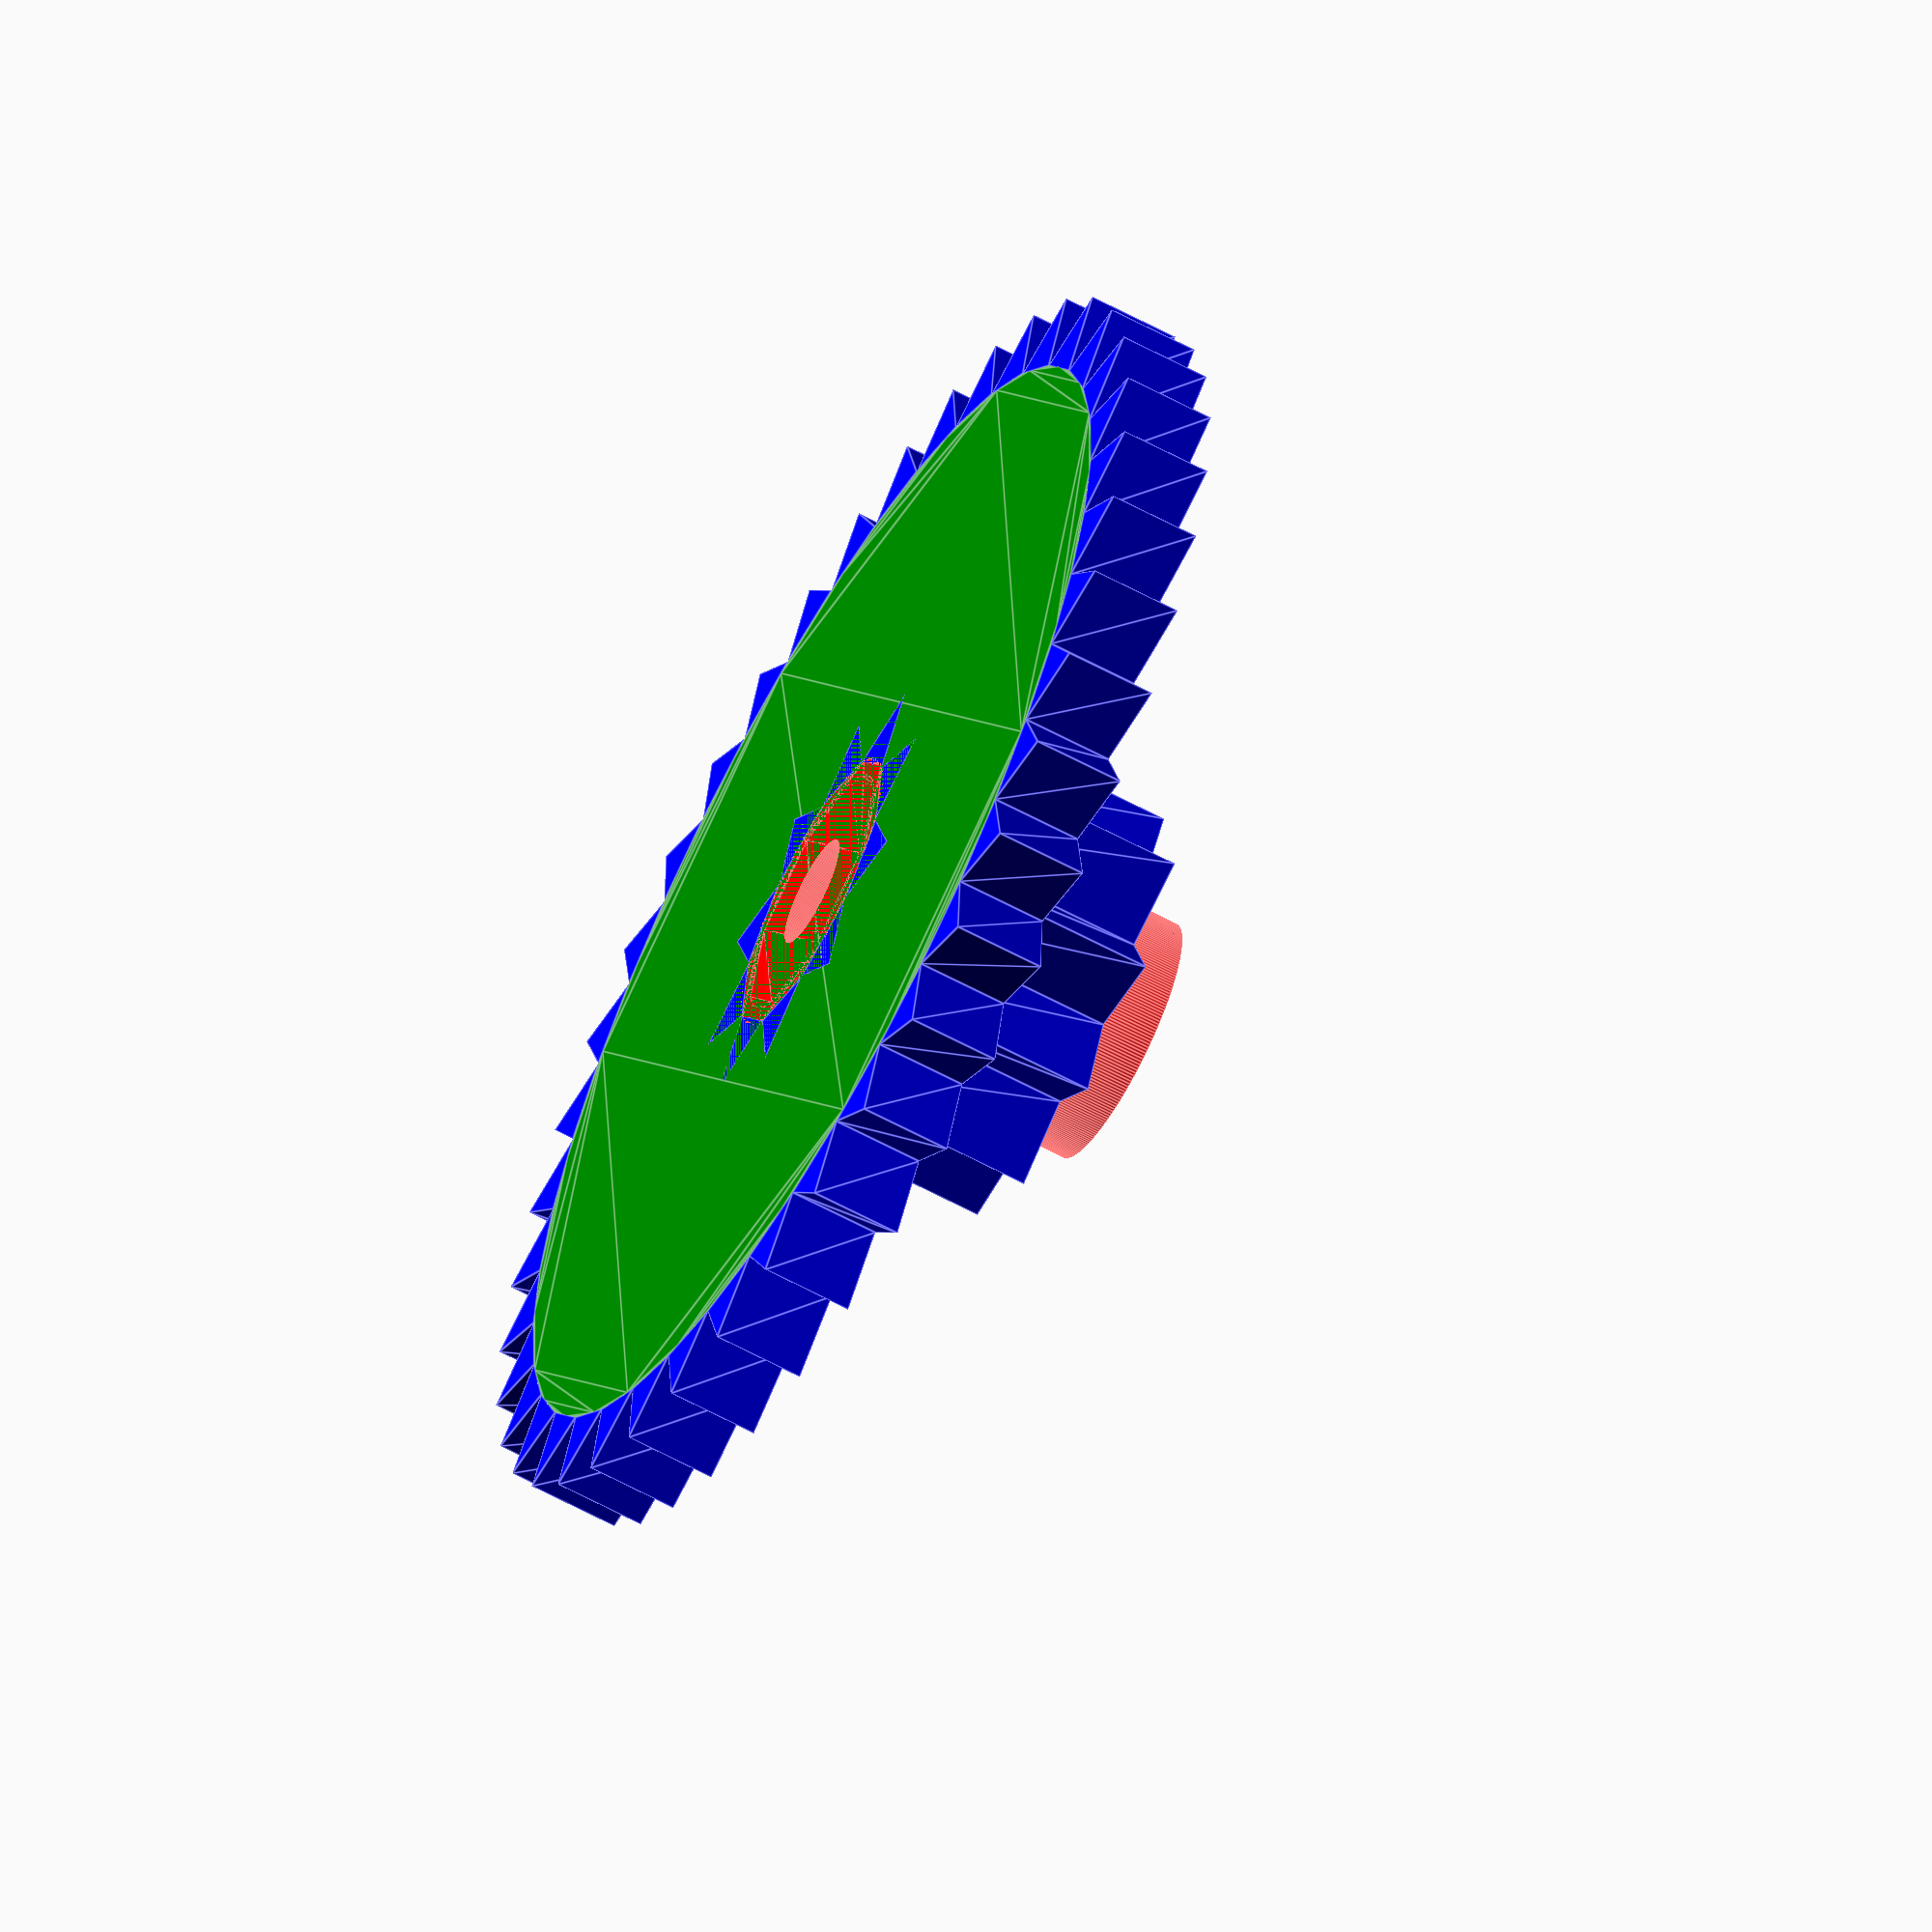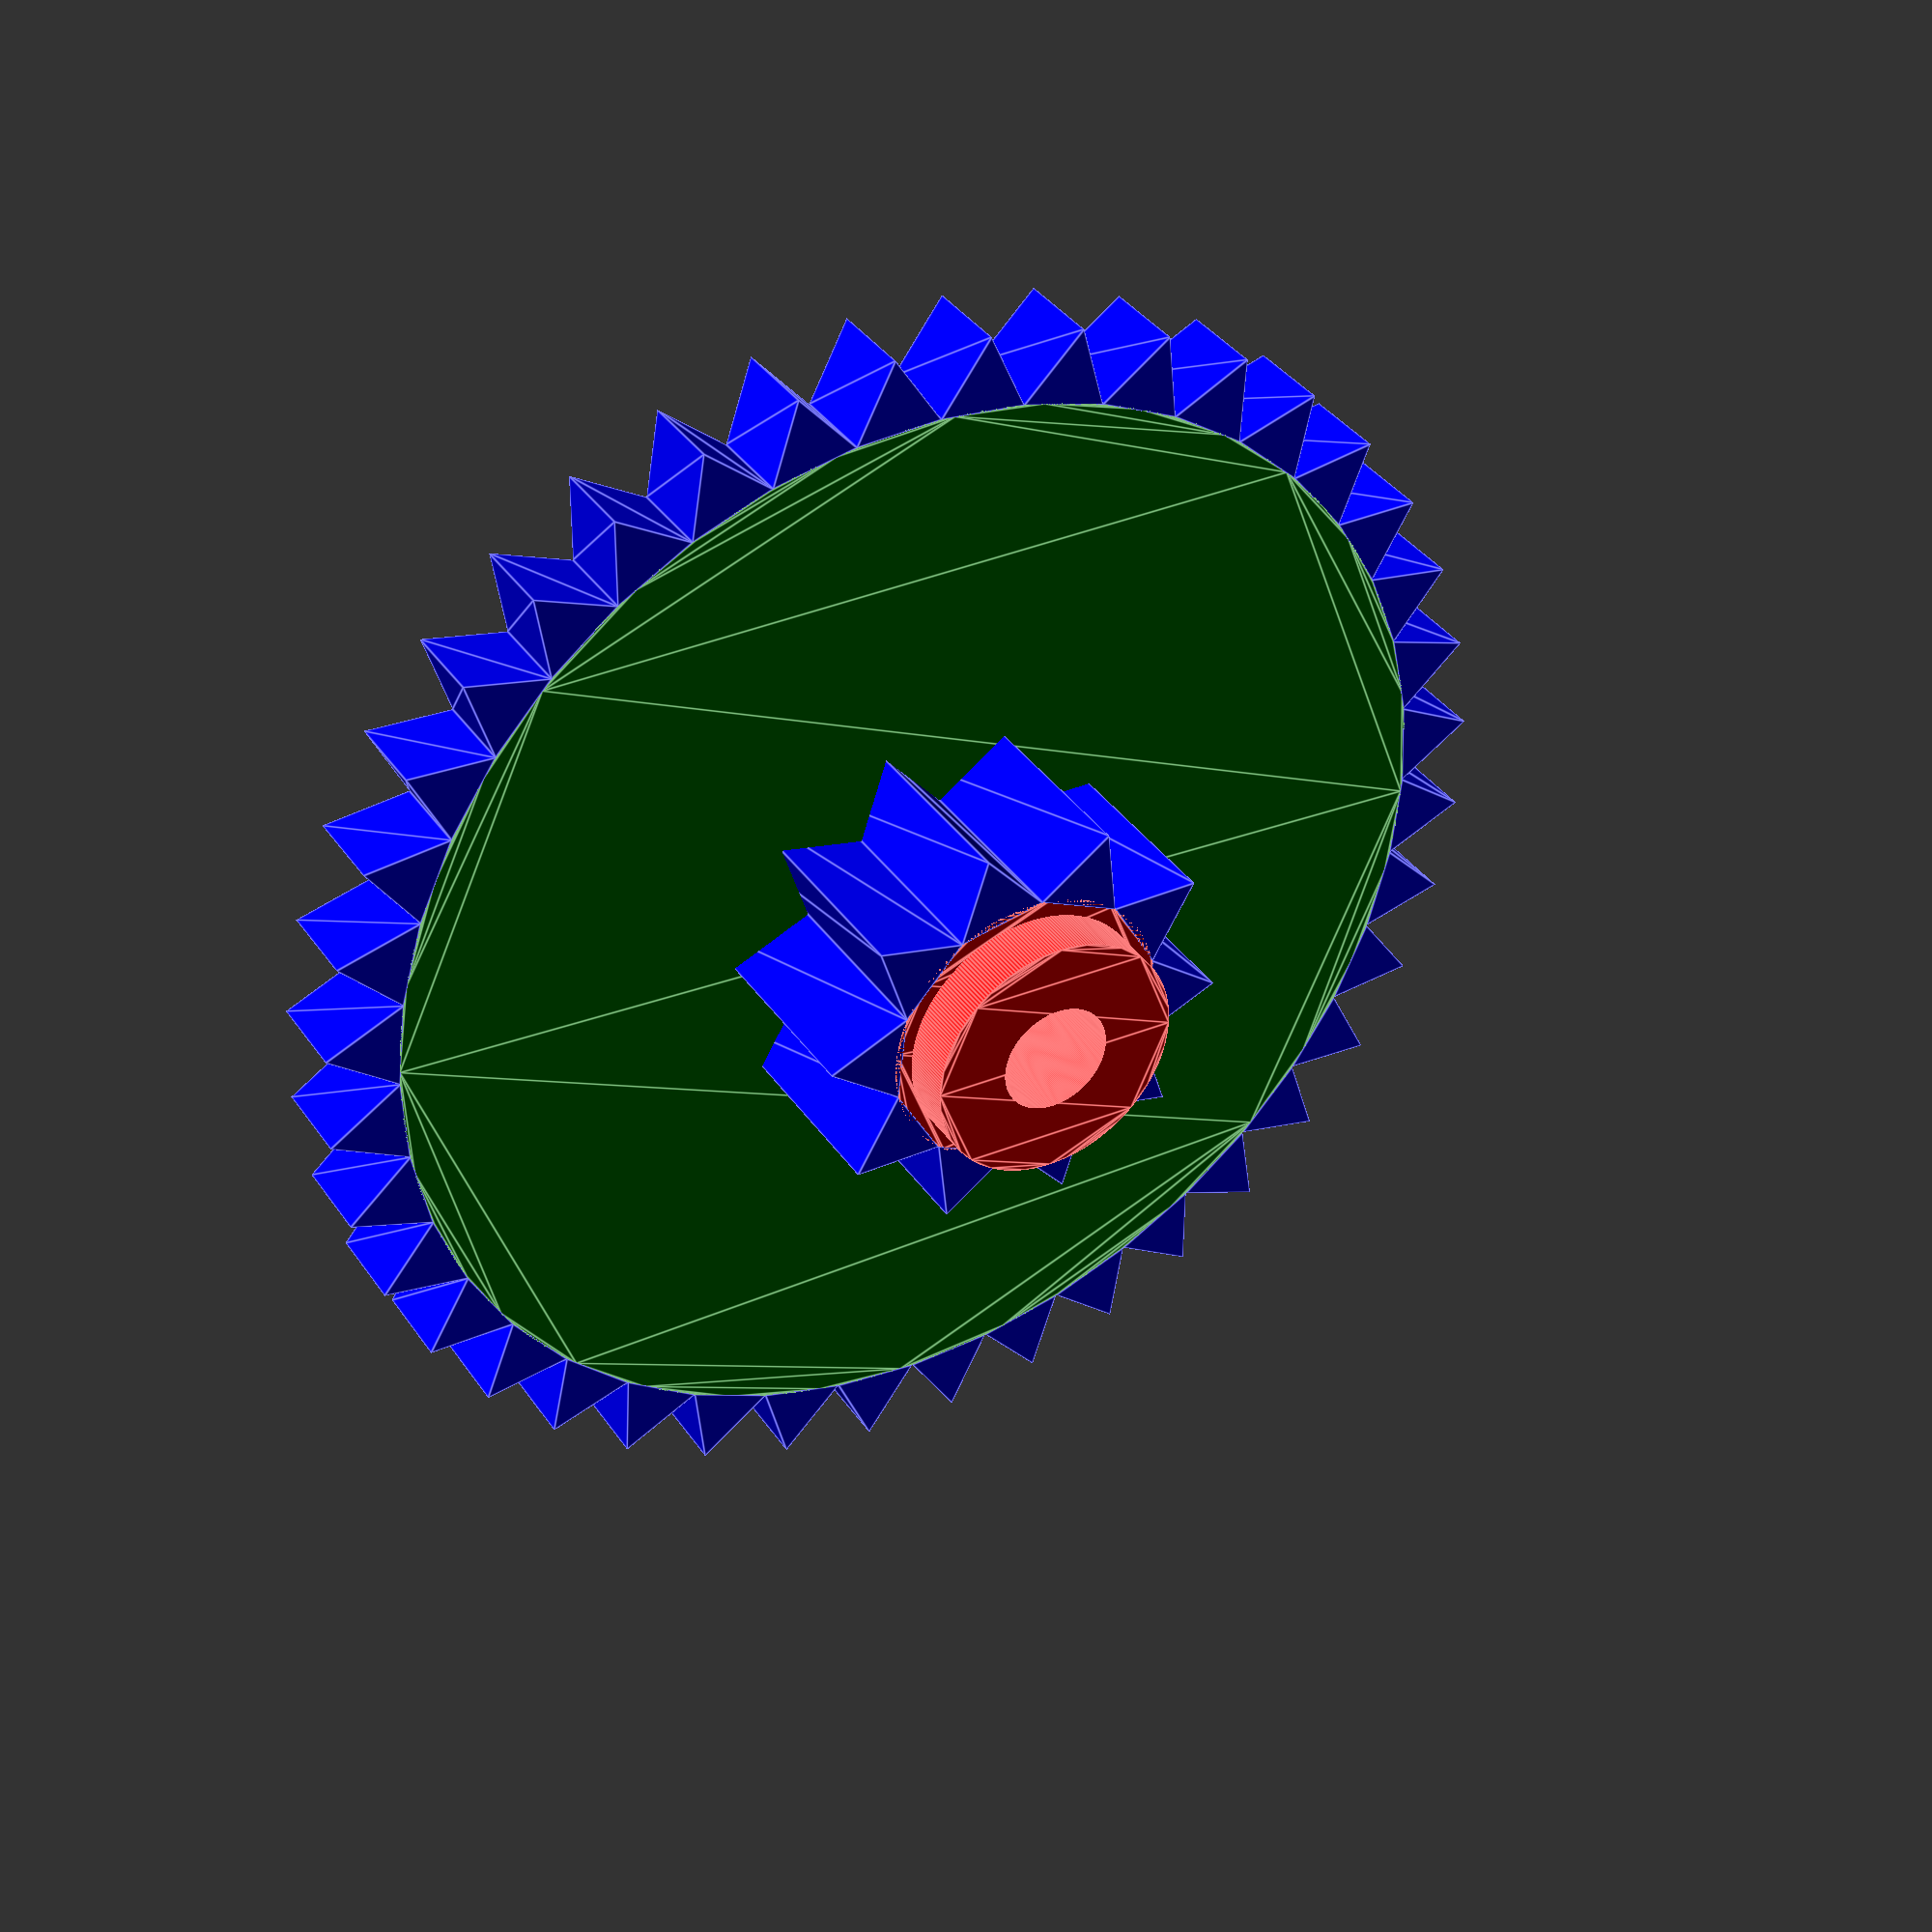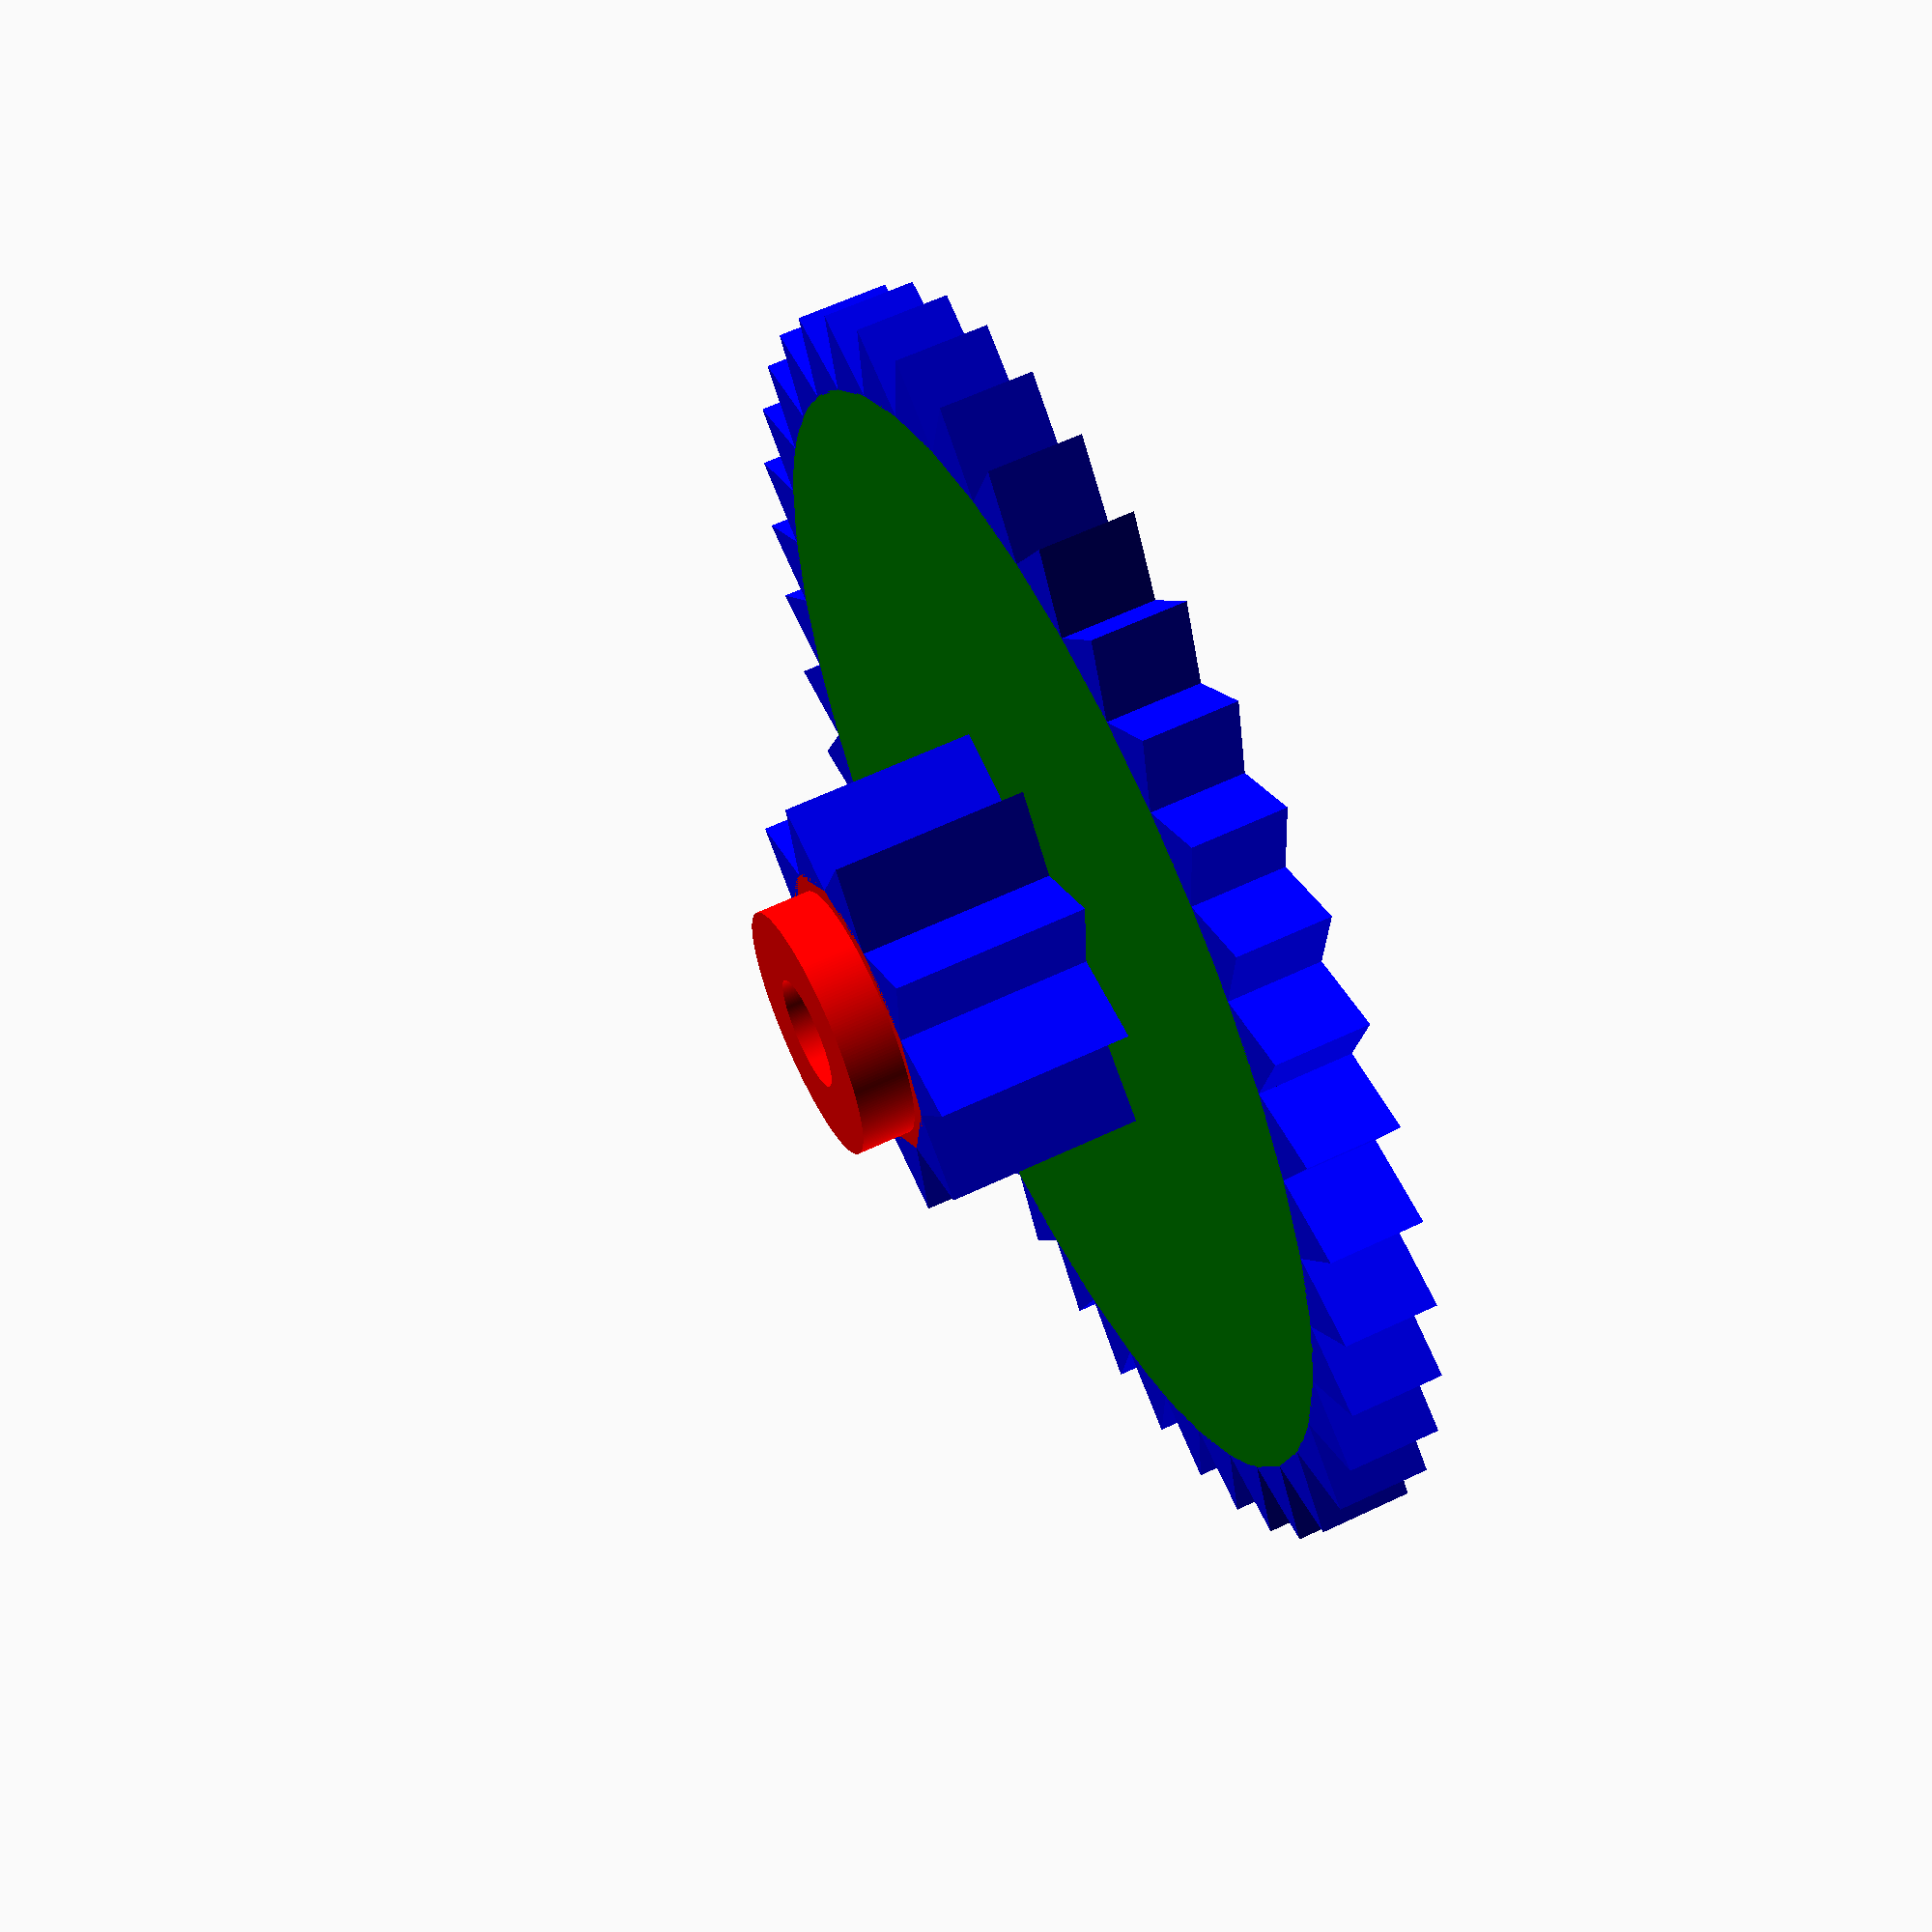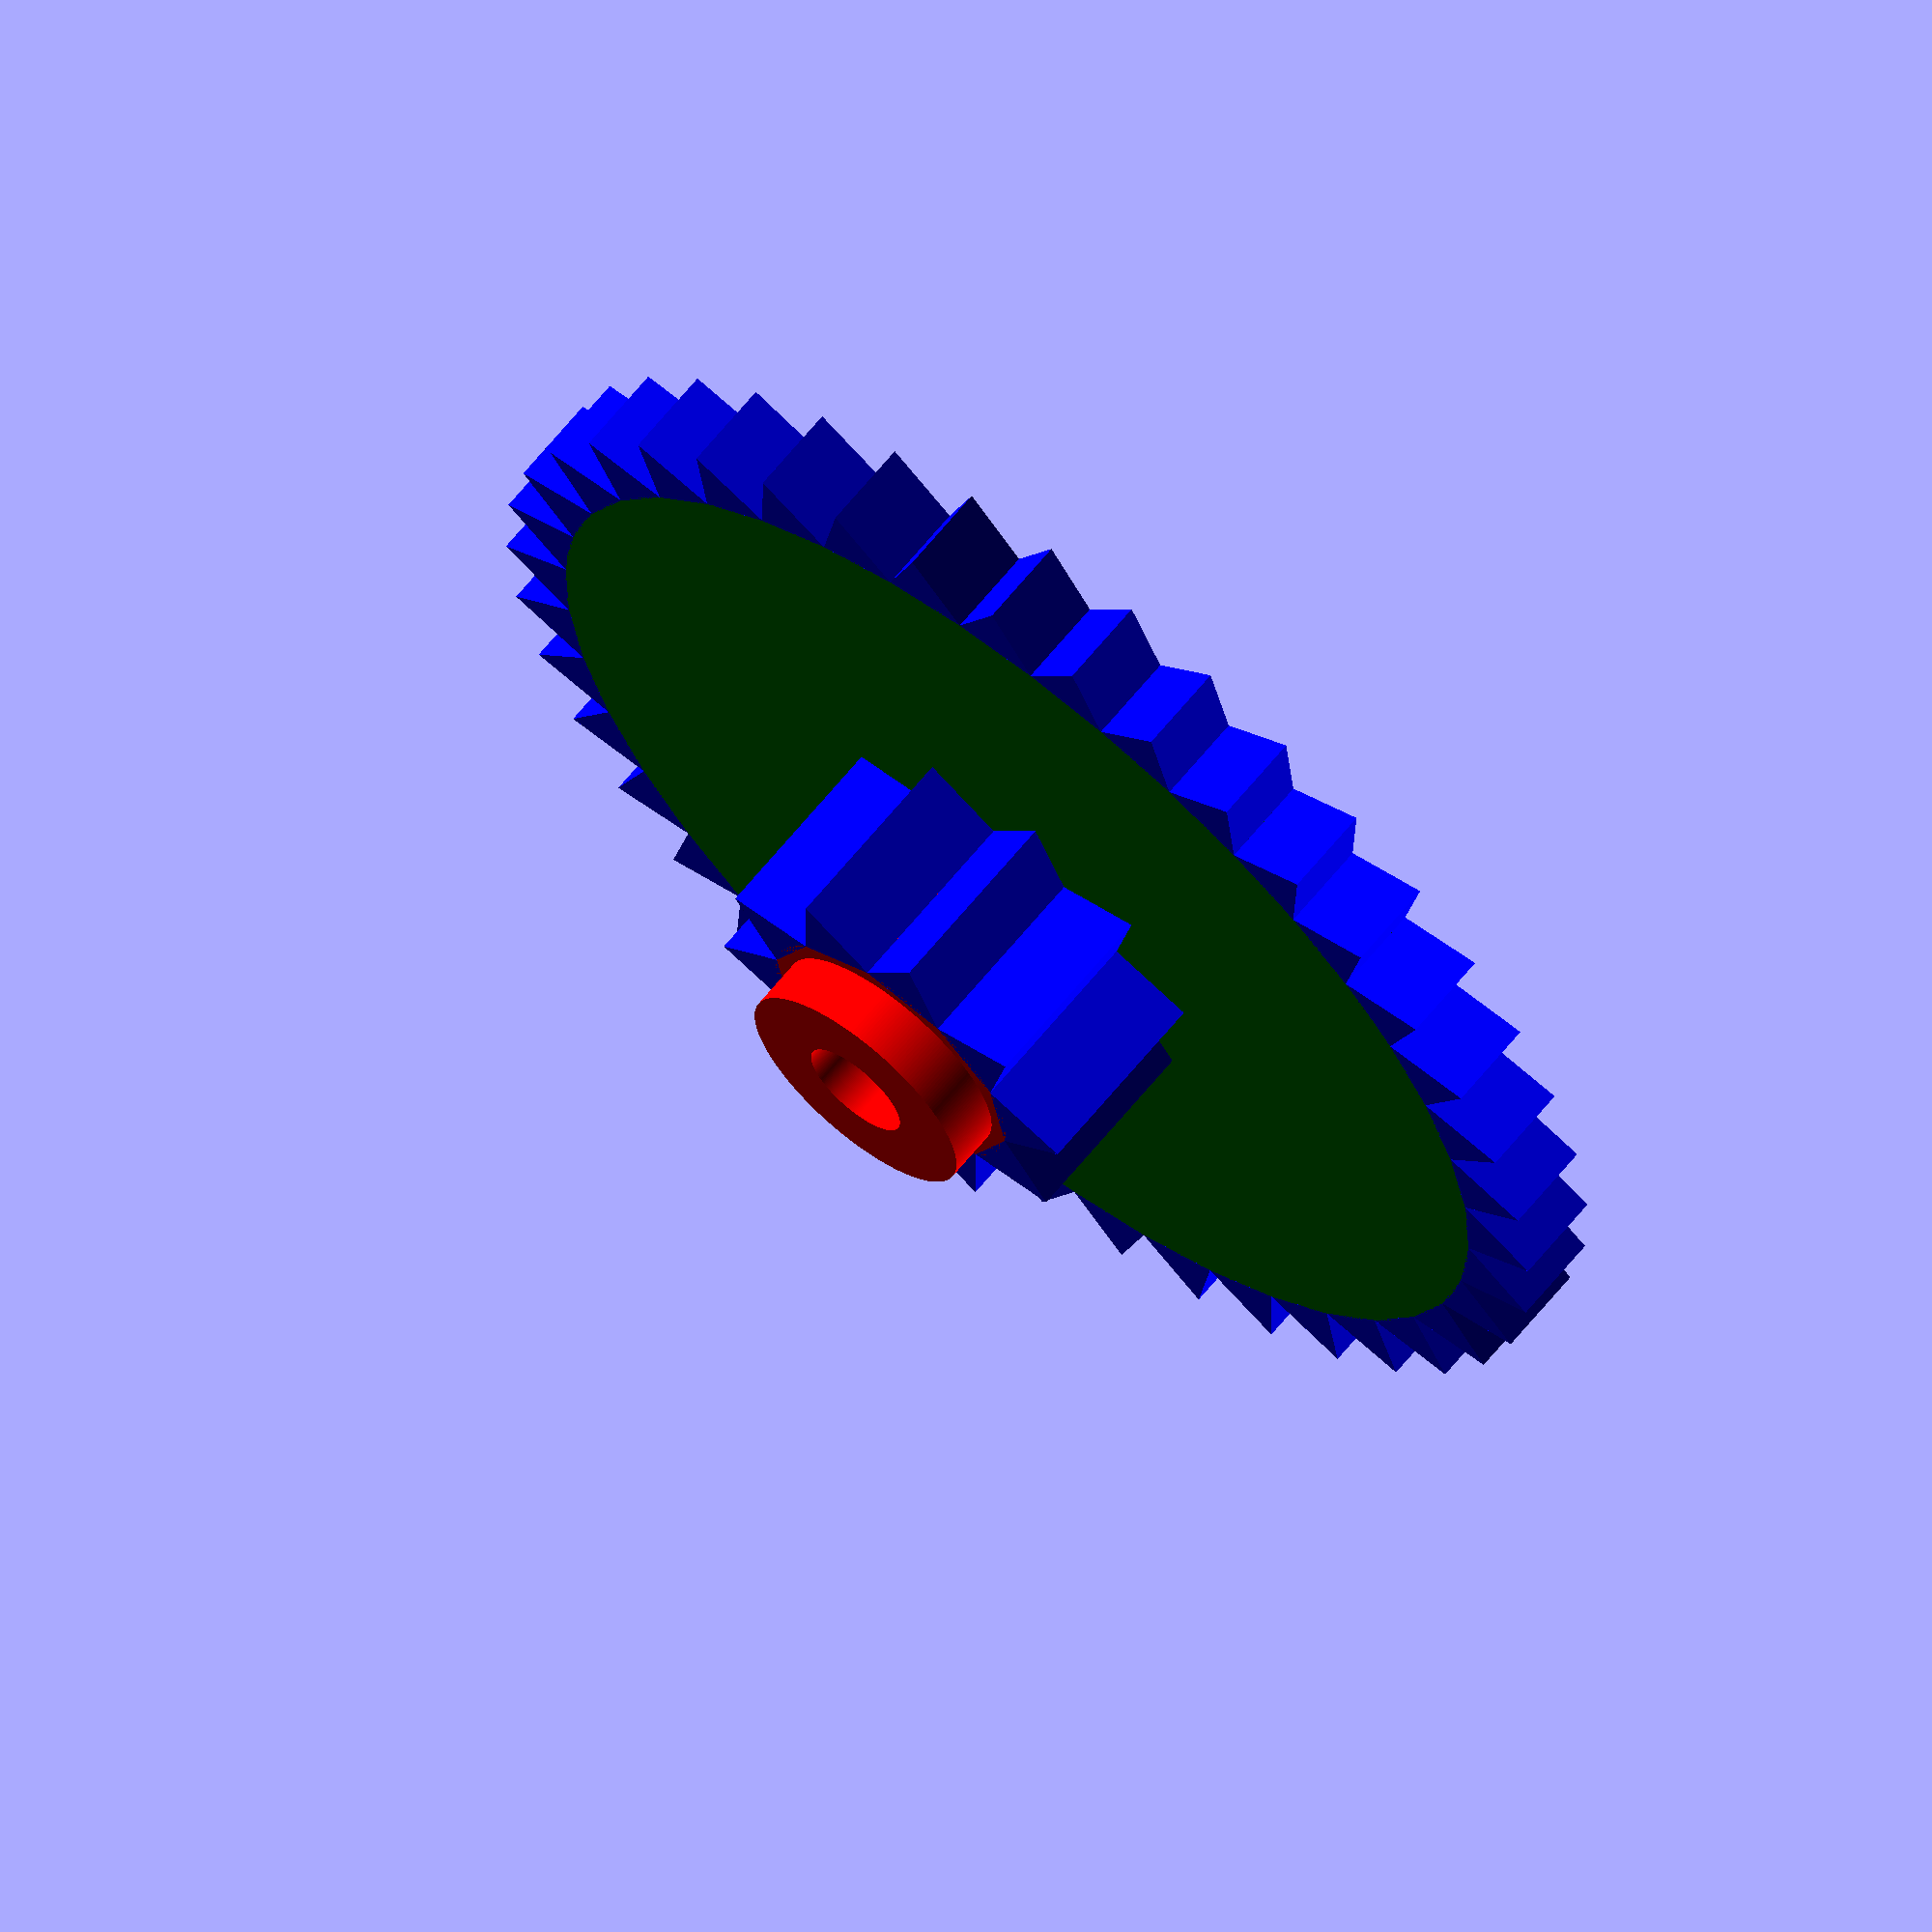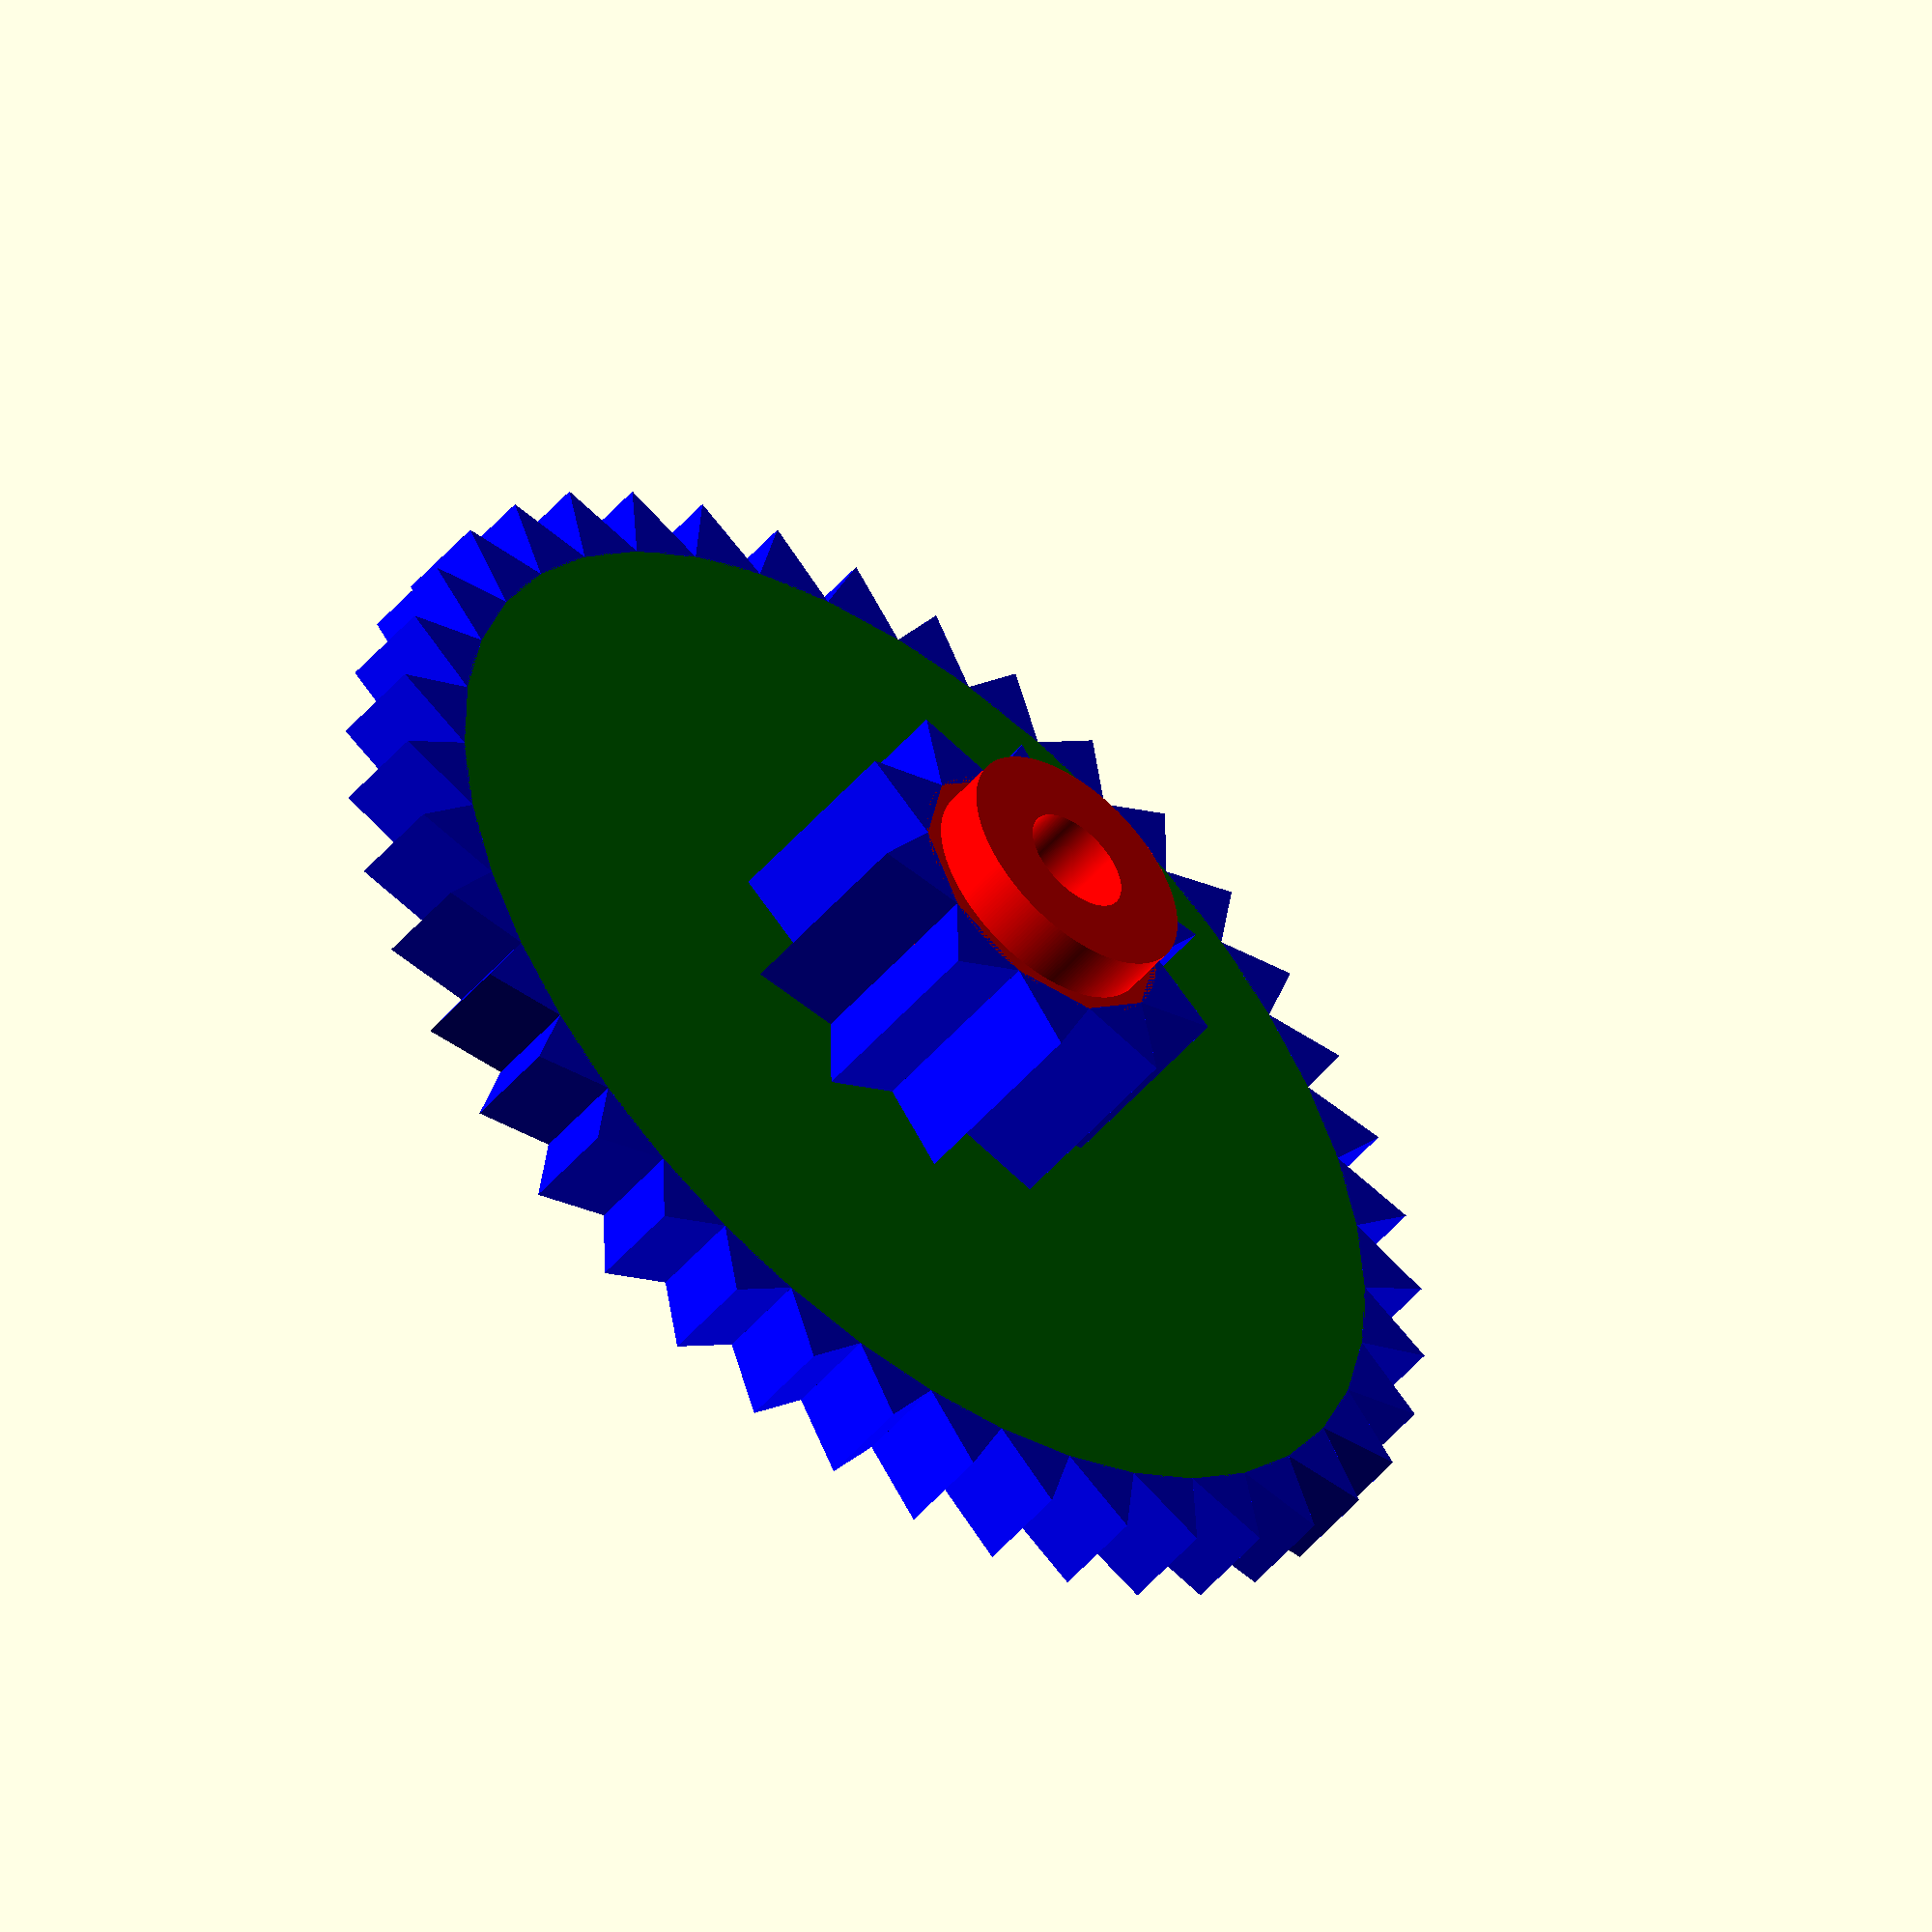
<openscad>
// build a gear with a 0.1" shaft hole
//
// Copyright 2018,2019 by Bob Frazier and S.F.T. Inc.
//
// There is no restriction as to how this file can be used
//
//     GEAR example - 40 teeth, ~1 inch diameter
//
// (this gear is intended to mate with the 'gear_test2.scad' gear)


function scaler(n) = n * 0.254 * 1.02;
  // convert 1/100 inch to millimeters
  // with 1.02 shrink factor
function anti_scaler(n) = (n / 0.254) / 1.02;

// NOTE:  for 2mm shaft, use 1.95mm for tight gear, 2.05mm for loose gear [like reduction gear free-spin on shaft]

$shd=scaler(9.7)/2; // 0.1" hole diam
// hole is slightly smaller to fit shaft
// gear will have to be tapped or pressed on
// 0.1" is ~2.5mm

$whd=scaler(25)/2; // 0.25" gear2 diam
$whd2=scaler(22)/2; // 0.22" spacer diam
$gd=scaler(98.46)/2; // 0.969" 'gear' diam
// NOTE:  based on matching 'tooth side length' with mating gear
//        see 'echo' lines, below, for that and related info
$whh=scaler(25); // 0.25" 'wheel' height
$whh2=scaler(50) - 5.25; // 0.5" - 5mm 'wheel' height
// NOTE:  use 5mm spacer below gear
$gh=scaler(8);  // 0.08" 'gear' height

$tc=40; // number of gear teeth
$tc2=10; // tooth count on smaller gear

// accuracy parameters
$fn=256; // number of faces in shape

module tooth(r,h,n,tot) // r=radius,
{ //        h=heght, n=egment,
  //        tot=total # of segments

  // center of equilateral triangle with
  // a base of 'A' has a delta Y of A/3

  // the chord length 'A' is equal
  // to 2 * r * sin(th / 2)

  th=360 / tot; // theta angle of chord
  aa=2 * r * sin(th / 2); // length of chord
  ah=sin(60)*aa; // height of triangle
  cx1=cos((n * th) - th / 2) * r;
  cx2=cos((n * th) + th / 2) * r;
  cy1=sin((n * th) - th / 2) * r;
  cy2=sin((n * th) + th / 2) * r;

  // get x,y for the 'tip'
  cx3=(cx1+cx2)/2 + cos(n * th) * ah;
  cy3=(cy1+cy2)/2 + sin(n * th) * ah;

  if(n == 0)
  {
    // echo out the various tooth sizes as
    // calculated.  it's a bit easier to
    // tweek things to match using the
    // gear diameter so that gear teeth
    // will mesh.
//    echo("gear wheel radius: ", anti_scaler(r));
//    echo("Tooth side length: ", anti_scaler(ah));
//    echo("gear radius:  ", anti_scaler(sqrt(cx3*cx3+cy3*cy3)));

    echo("gear wheel radius: ", anti_scaler(r) / 100.0, " in ", r / 1.02, " mm");
    echo("Tooth side length: ", anti_scaler(ah) / 100.0, " in ", ah / 1.02, " mm");
    od=sqrt(cx3*cx3+cy3*cy3);
    echo("gear radius:  ", anti_scaler(od) / 100.0, " in ", od/1.02, " mm");
  }

  color("blue")
    linear_extrude(height=h)
      polygon(points=[[cx1,cy1],[cx2,cy2],[cx3,cy3]]);

}

union()
{

  color("red")
    difference()
    {
      union()
      {
        translate([0,0,0])
          linear_extrude(height=$whh)
            circle($whd, center=true);
        translate([0,0,0])
          linear_extrude(height=$whh2)
            circle($whd2, center=true);
      }
      translate([0,0,-1])
        linear_extrude(height=$whh2+2)
          circle($shd, center=true);
    }

  color("green")
    difference()
    {
      translate([0,0,0])
        linear_extrude(height=$gh)
          circle($gd, center=true);
      translate([0,0,-1])
        linear_extrude(height=$whh+2)
          circle($whd, center=true);
    }

  for(i=[0:$tc-1])
  {
    translate([0,0,0])
      tooth($gd,$gh,i,$tc);
  }

  for(i=[0:$tc2-1])
  {
    translate([0,0,0])
      tooth($whd,$whh,i,$tc2);
  }
}

</openscad>
<views>
elev=62.3 azim=27.5 roll=241.3 proj=o view=edges
elev=143.5 azim=294.5 roll=209.9 proj=p view=edges
elev=299.5 azim=331.4 roll=64.0 proj=p view=wireframe
elev=114.7 azim=96.2 roll=141.0 proj=o view=solid
elev=51.1 azim=227.4 roll=320.8 proj=o view=solid
</views>
